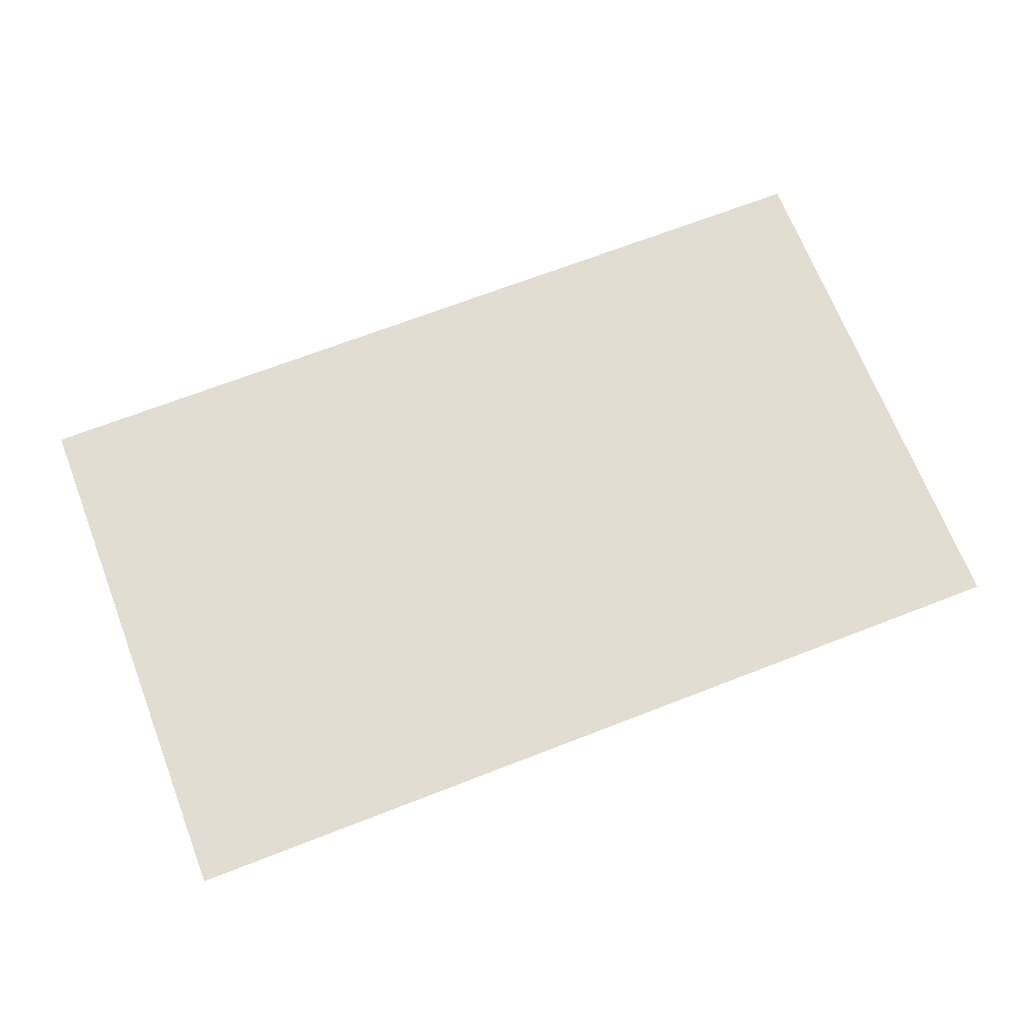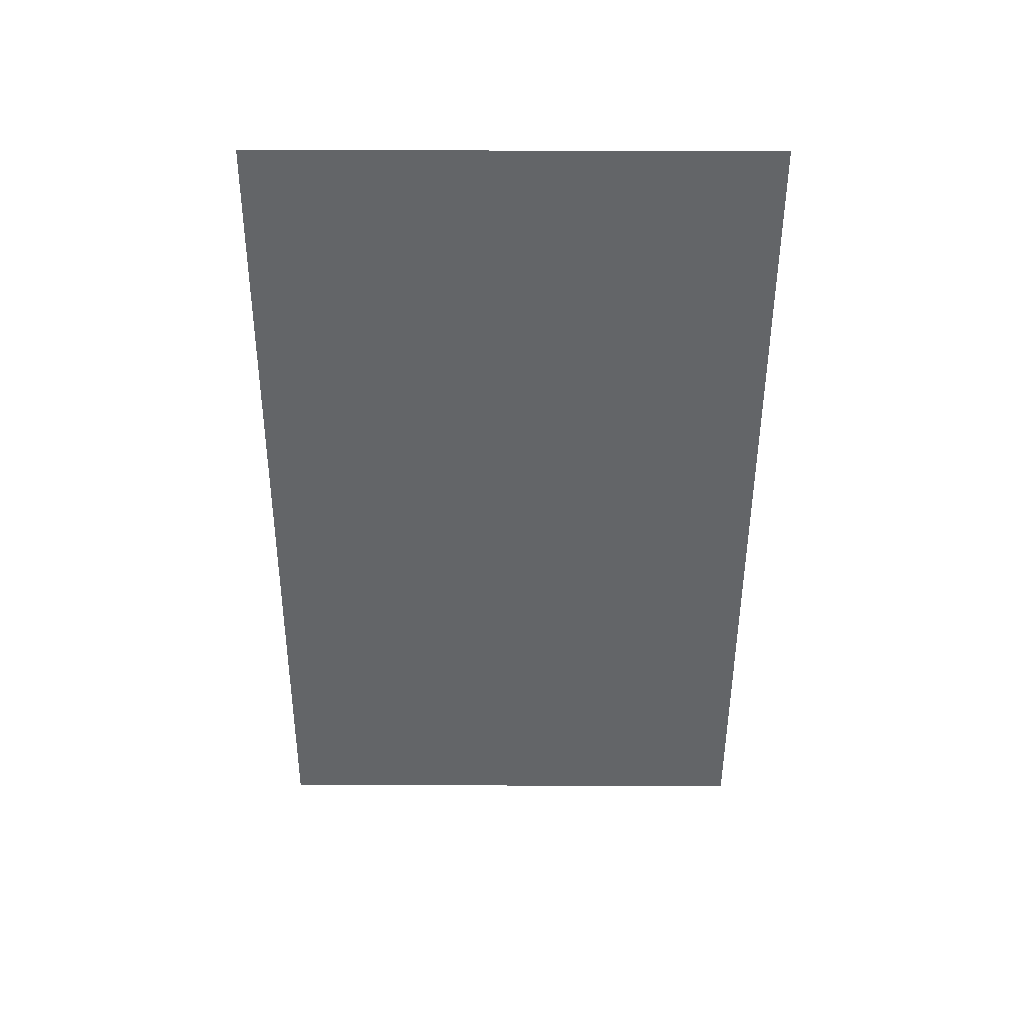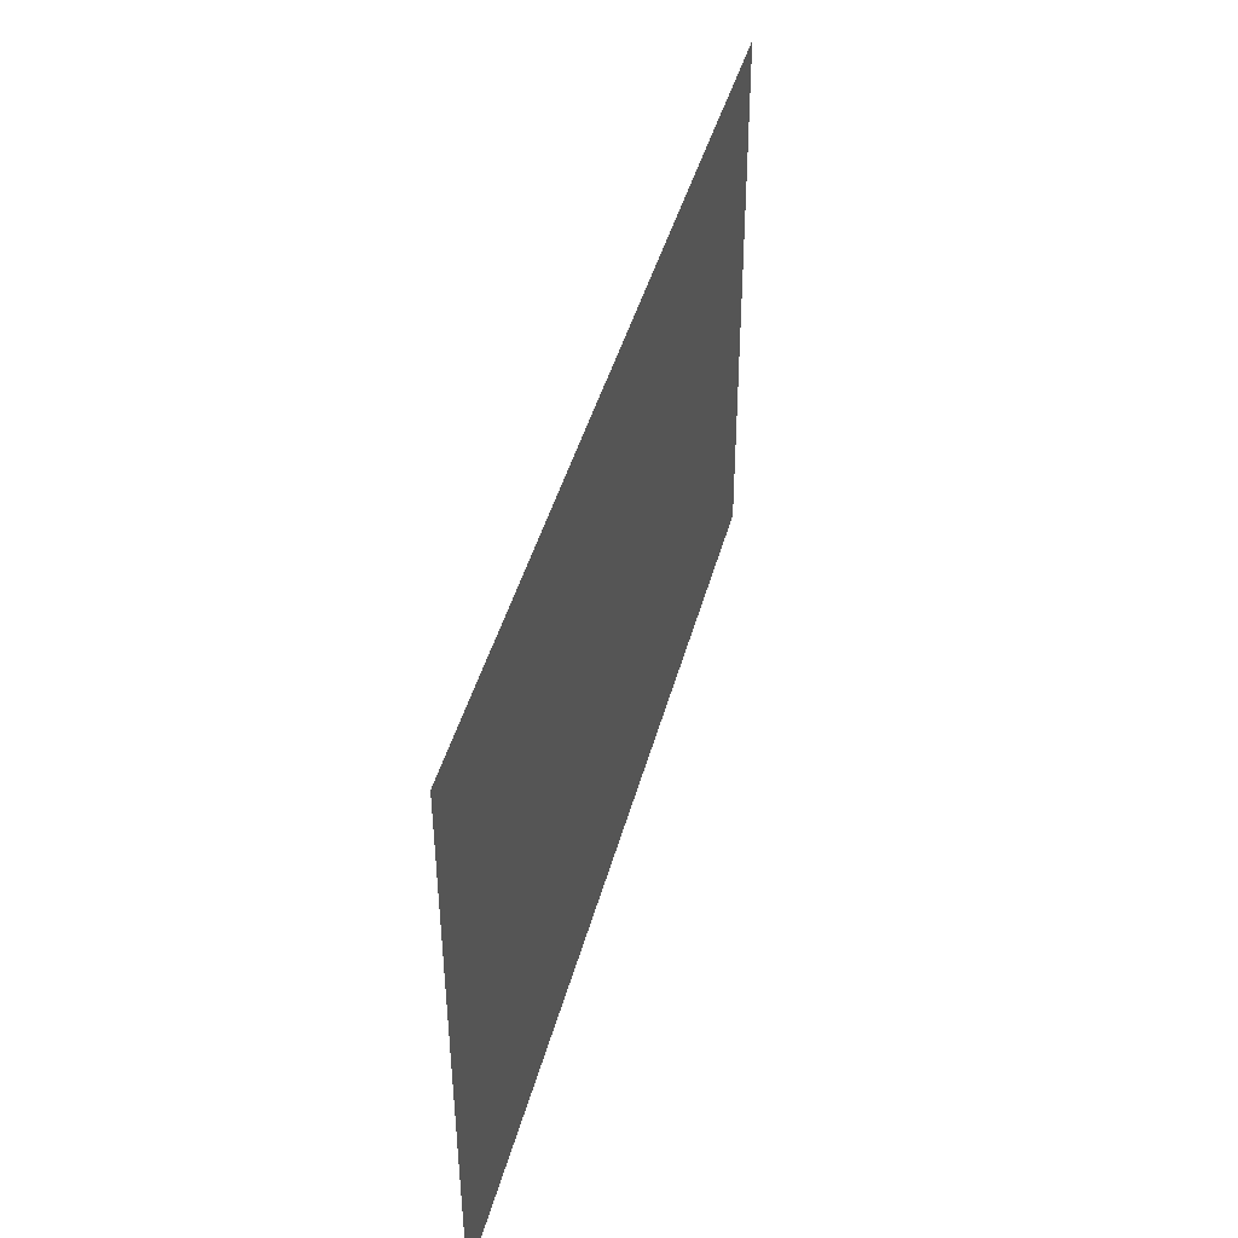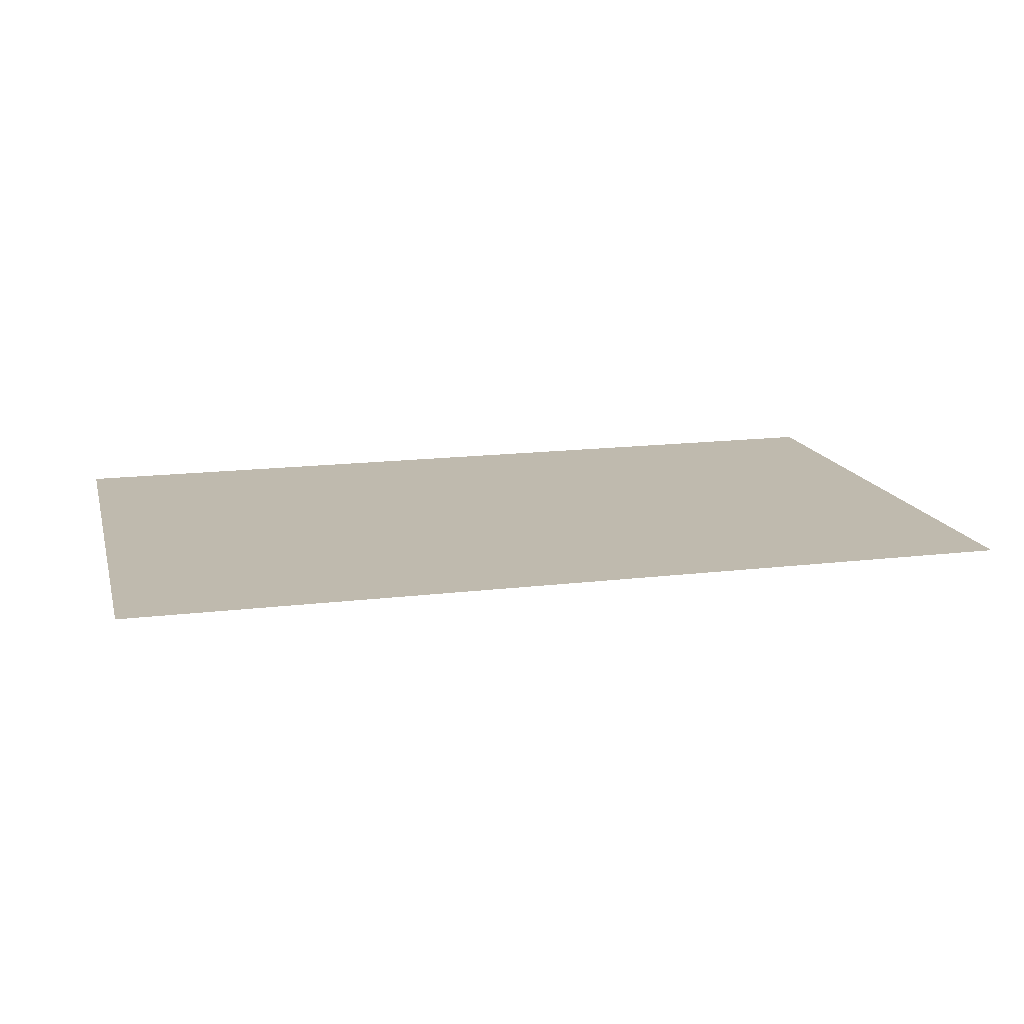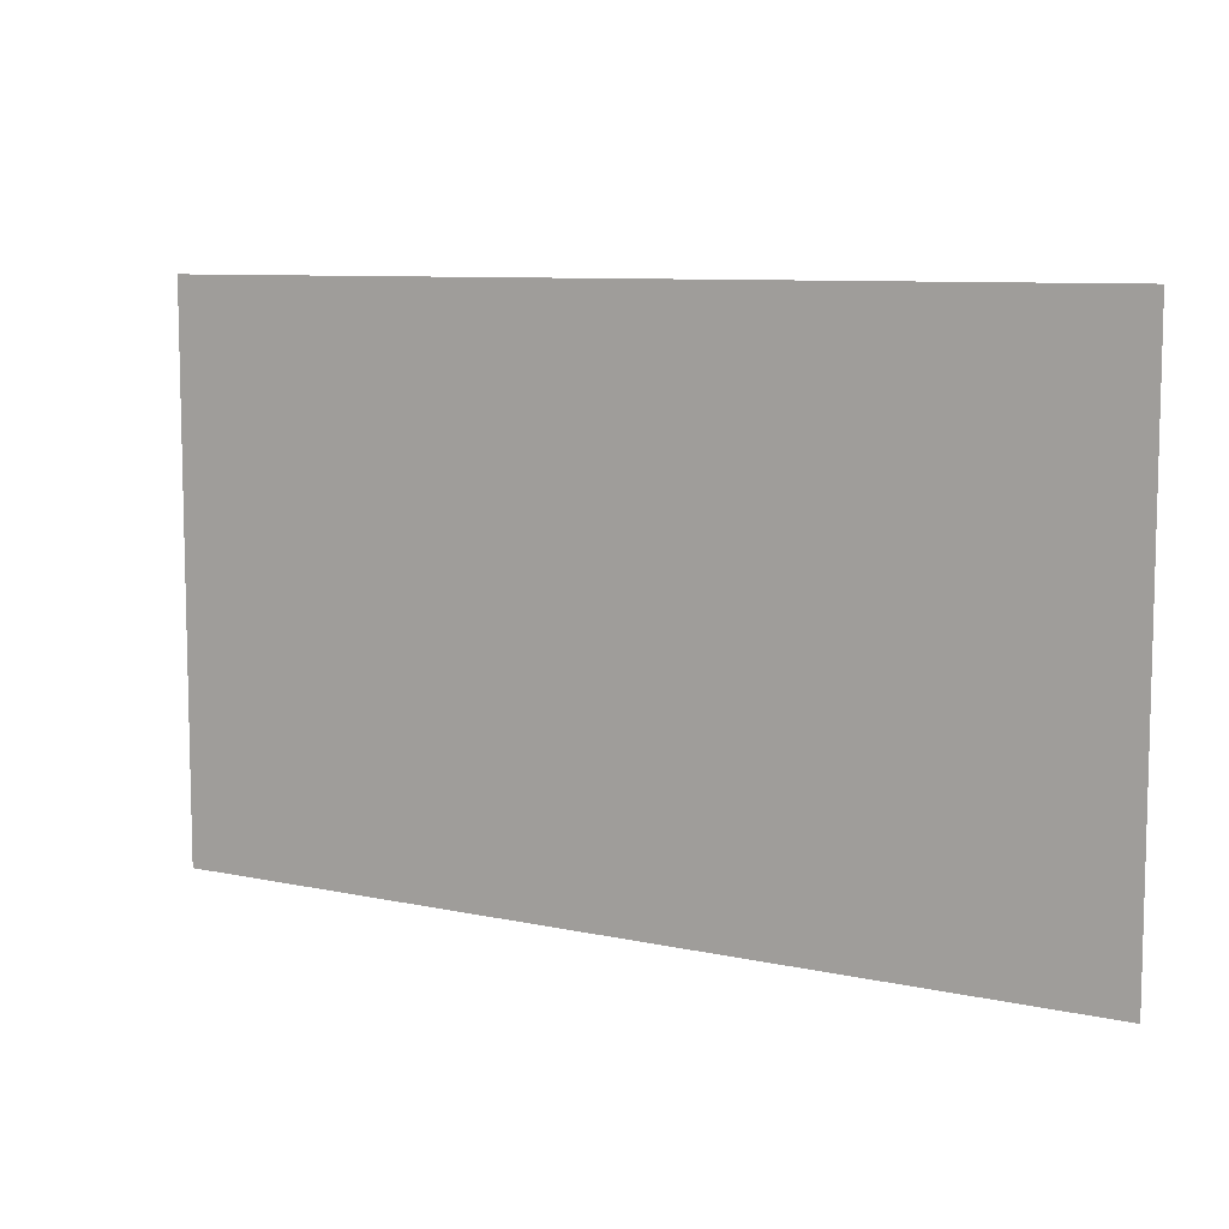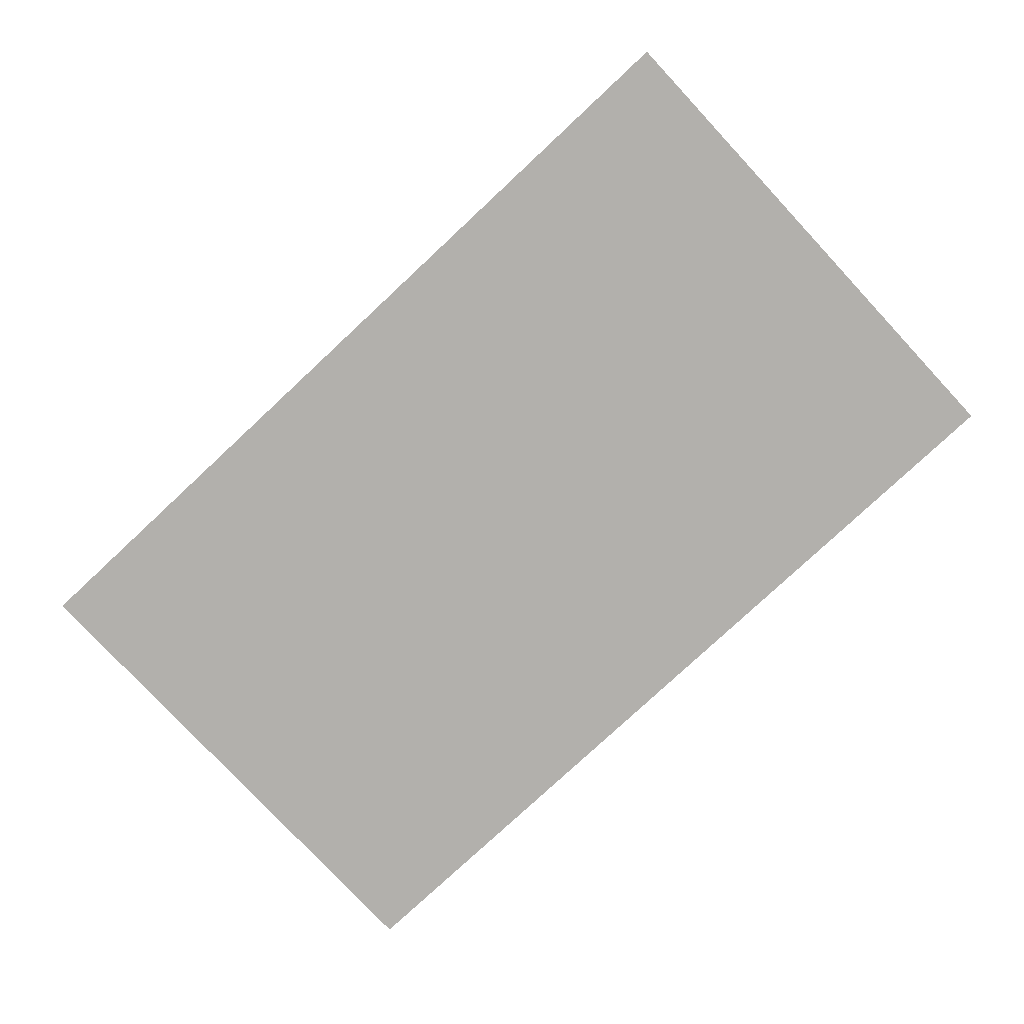
<metadata>
{"format":"obj","ext":"obj","renderer":"f3d","projection":"perspective","resolution":1024,"background":"white","views":[{"elev":68.7,"azim":158.8,"up":"+Y"},{"elev":-51.4,"azim":-90.2,"up":"+Y"},{"elev":43.5,"azim":-75.3,"up":"+Z"},{"elev":15.5,"azim":-14.4,"up":"+Y"},{"elev":8.6,"azim":30.7,"up":"+Z"},{"elev":-78.7,"azim":43.0,"up":"+Y"}]}
</metadata>
<code>
g default
v -2.497 0 6.782
v 2.503 0 6.782
v -2.497 0 3.782
v 2.503 0 3.782
g Bed_sheet
f 1 2 4 3

</code>
